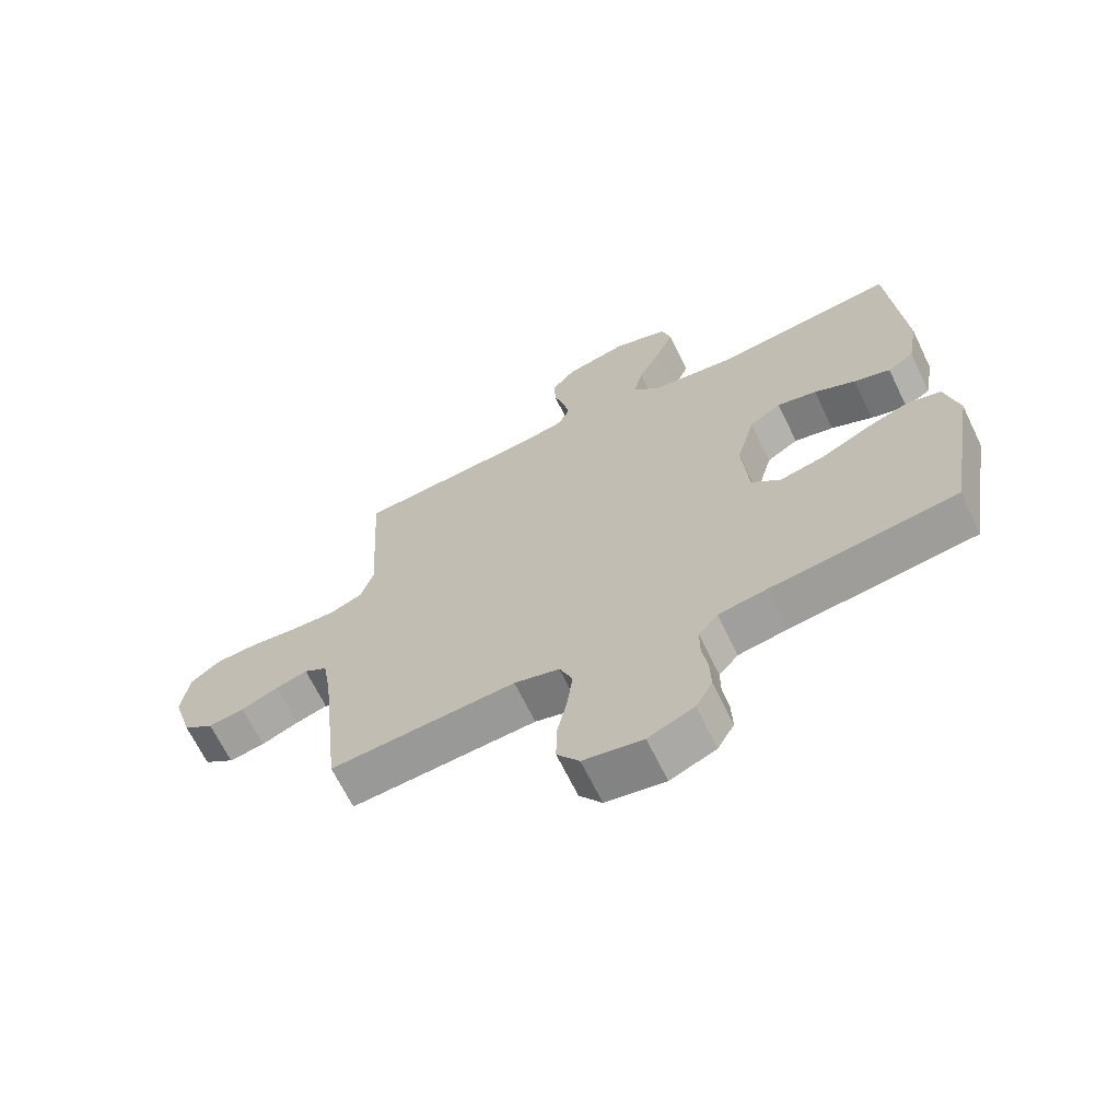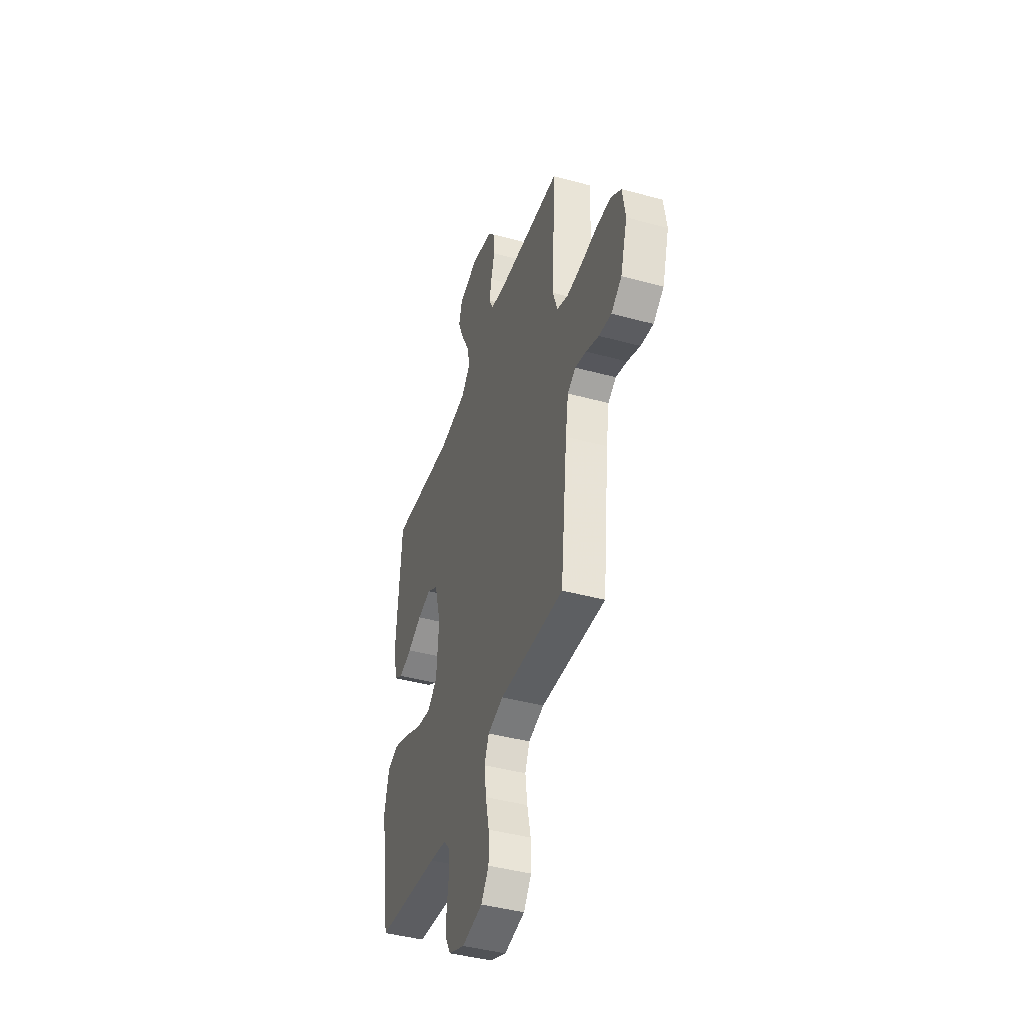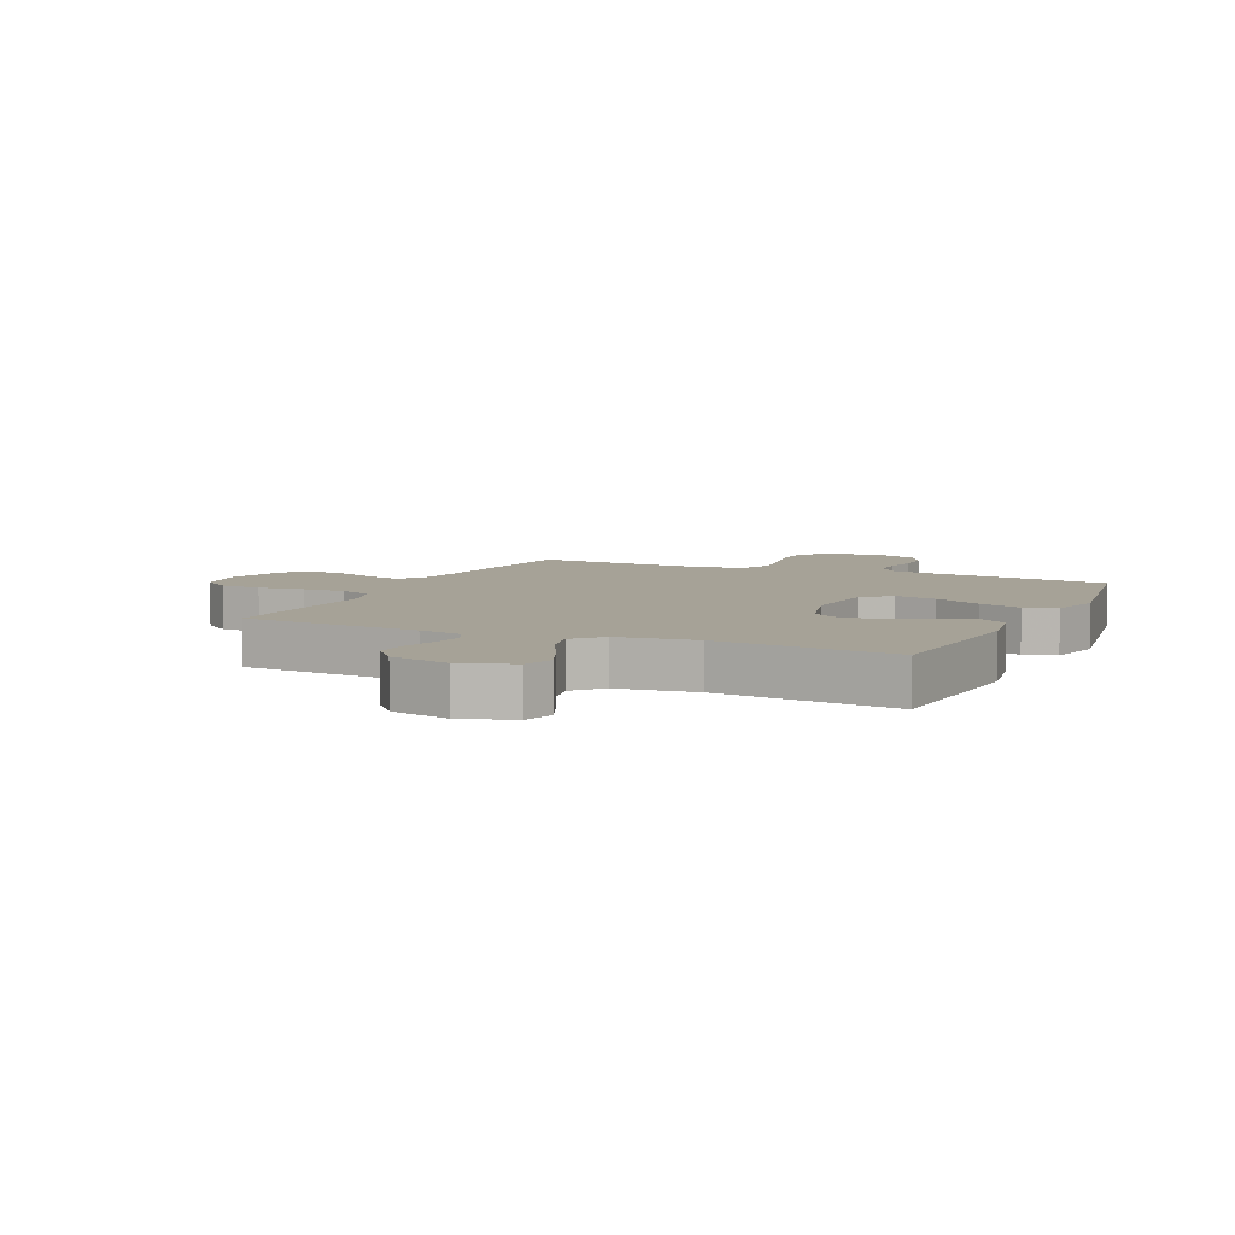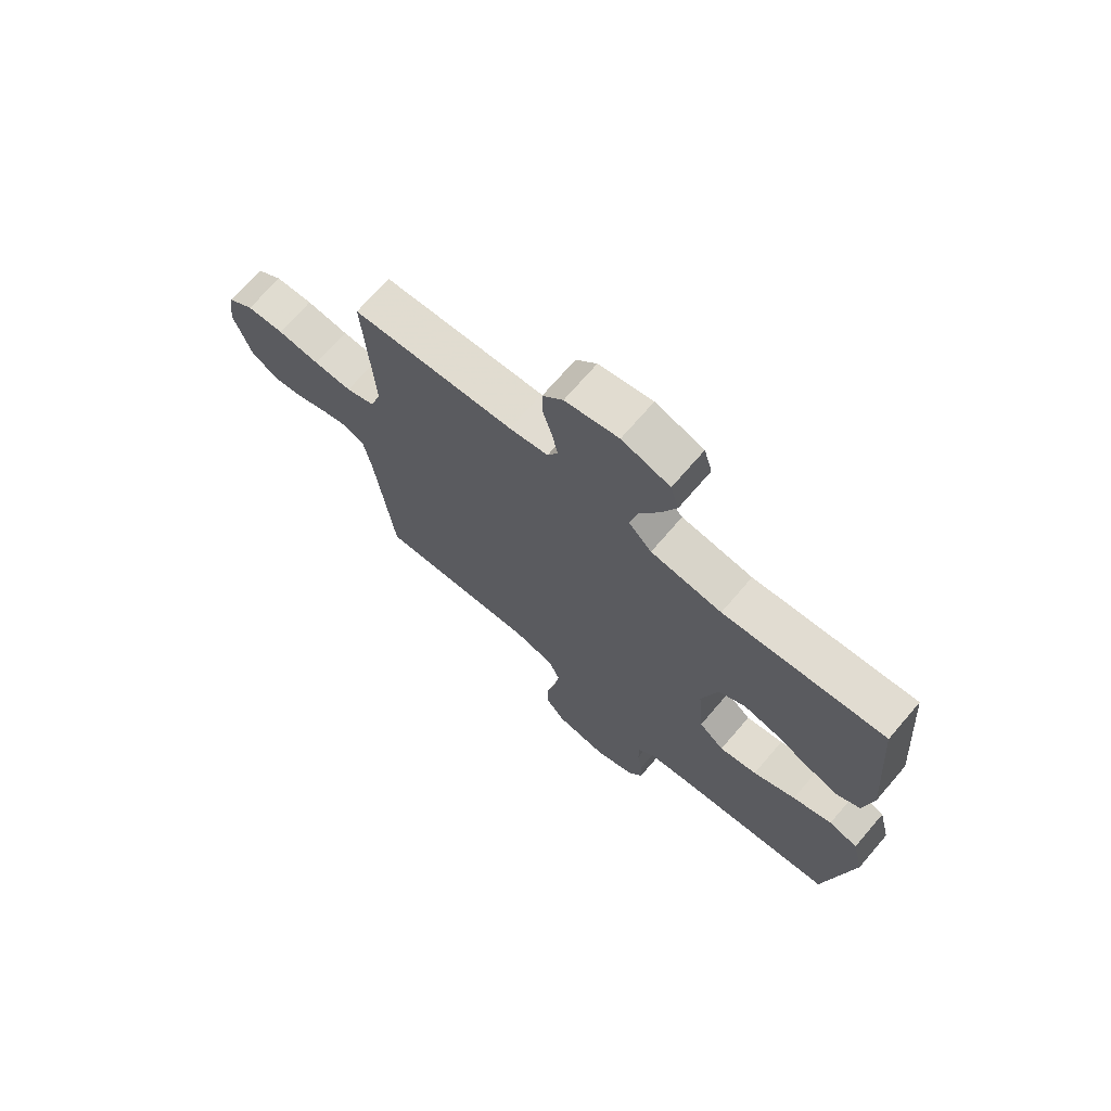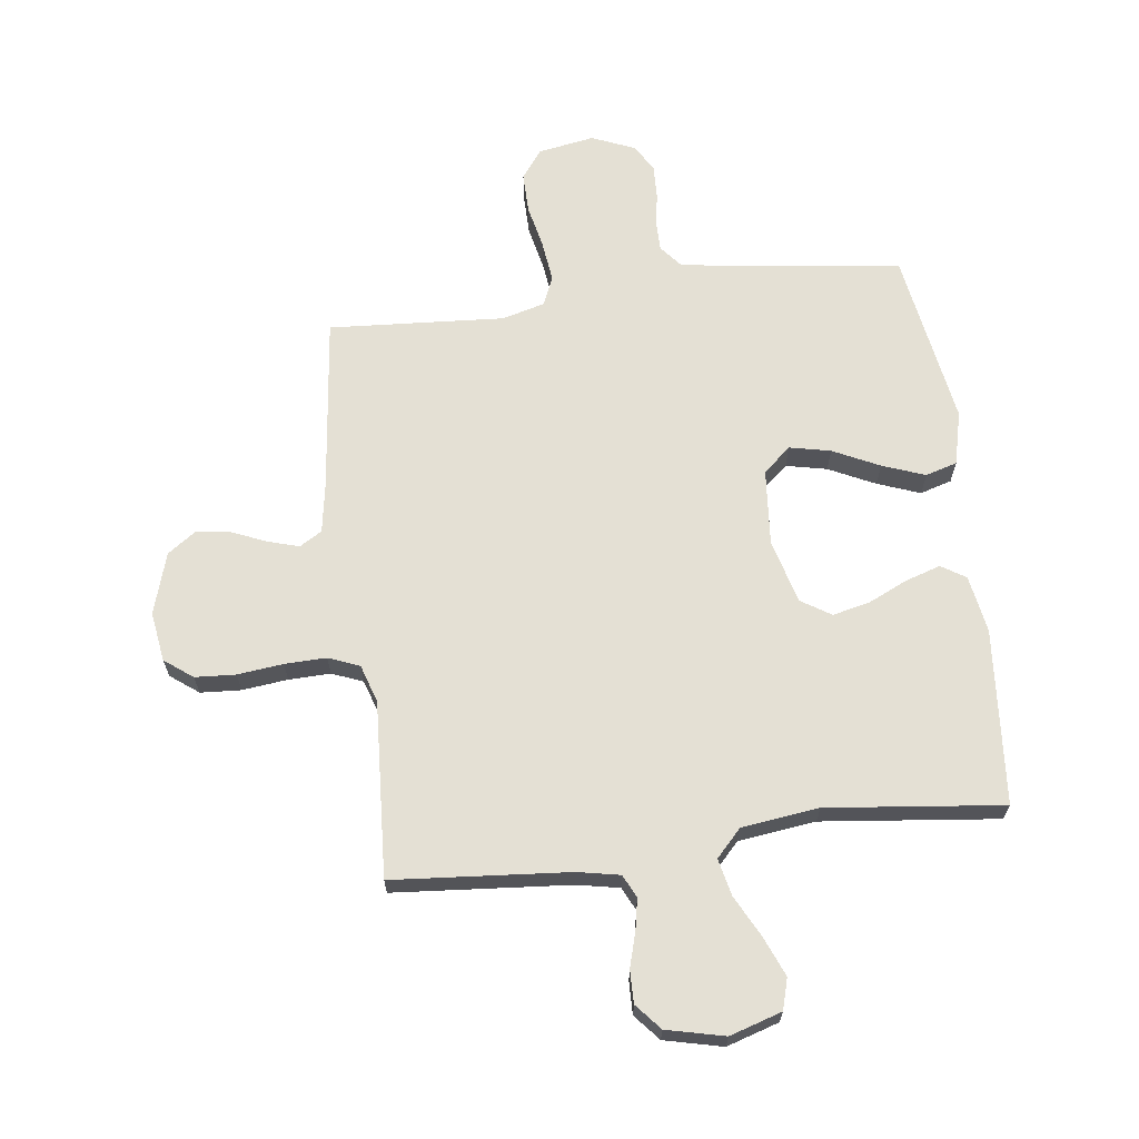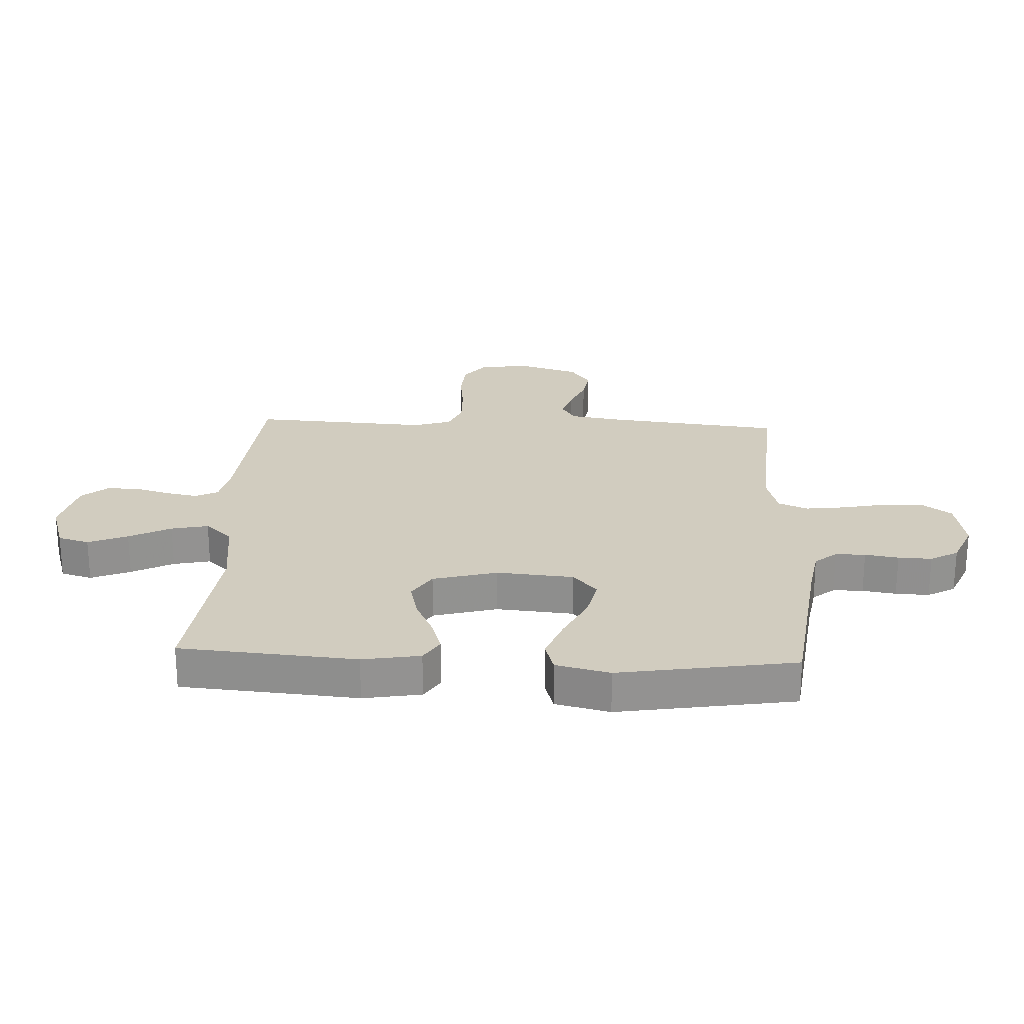
<metadata>
{"format":"obj","ext":"obj","renderer":"f3d","projection":"perspective","resolution":1024,"background":"white","views":[{"elev":-66.9,"azim":25.9,"up":"+Z"},{"elev":-43.0,"azim":-107.9,"up":"+Z"},{"elev":6.5,"azim":24.4,"up":"+Y"},{"elev":71.0,"azim":40.7,"up":"+Z"},{"elev":66.1,"azim":-7.1,"up":"+Y"},{"elev":23.9,"azim":92.8,"up":"+Y"}]}
</metadata>
<code>
v -0.5 0.07 -0.5
v -0.533 0.07 -0.2
v -0.547 0.07 -0.114
v -0.585 0.07 -0.091
v -0.637 0.07 -0.106
v -0.697 0.07 -0.131
v -0.755 0.07 -0.14
v -0.804 0.07 -0.105
v -0.836 0.07 0
v -0.823 0.07 0.085
v -0.775 0.07 0.121
v -0.706 0.07 0.125
v -0.628 0.07 0.116
v -0.557 0.07 0.114
v -0.504 0.07 0.135
v -0.483 0.07 0.2
v -0.5 0.07 0.5
v -0.2 0.07 0.524
v -0.128 0.07 0.538
v -0.109 0.07 0.577
v -0.119 0.07 0.63
v -0.136 0.07 0.689
v -0.137 0.07 0.745
v -0.099 0.07 0.789
v 0 0.07 0.812
v 0.089 0.07 0.784
v 0.104 0.07 0.731
v 0.076 0.07 0.664
v 0.039 0.07 0.593
v 0.025 0.07 0.53
v 0.068 0.07 0.484
v 0.2 0.07 0.467
v 0.5 0.07 0.5
v 0.524 0.07 0.2
v 0.507 0.07 0.102
v 0.465 0.07 0.076
v 0.406 0.07 0.095
v 0.339 0.07 0.126
v 0.275 0.07 0.141
v 0.224 0.07 0.109
v 0.194 0.07 0
v 0.205 0.07 -0.131
v 0.252 0.07 -0.172
v 0.322 0.07 -0.157
v 0.401 0.07 -0.119
v 0.474 0.07 -0.092
v 0.528 0.07 -0.108
v 0.55 0.07 -0.2
v 0.5 0.07 -0.5
v 0.2 0.07 -0.537
v 0.121 0.07 -0.55
v 0.09 0.07 -0.587
v 0.09 0.07 -0.638
v 0.099 0.07 -0.695
v 0.101 0.07 -0.752
v 0.074 0.07 -0.799
v 0 0.07 -0.83
v -0.096 0.07 -0.813
v -0.132 0.07 -0.764
v -0.131 0.07 -0.695
v -0.115 0.07 -0.621
v -0.106 0.07 -0.551
v -0.127 0.07 -0.501
v -0.2 0.07 -0.481
v -0.5 0 -0.5
v -0.533 0 -0.2
v -0.547 0 -0.114
v -0.585 0 -0.091
v -0.637 0 -0.106
v -0.697 0 -0.131
v -0.755 0 -0.14
v -0.804 0 -0.105
v -0.836 0 0
v -0.823 0 0.085
v -0.775 0 0.121
v -0.706 0 0.125
v -0.628 0 0.116
v -0.557 0 0.114
v -0.504 0 0.135
v -0.483 0 0.2
v -0.5 0 0.5
v -0.2 0 0.524
v -0.128 0 0.538
v -0.109 0 0.577
v -0.119 0 0.63
v -0.136 0 0.689
v -0.137 0 0.745
v -0.099 0 0.789
v 0 0 0.812
v 0.089 0 0.784
v 0.104 0 0.731
v 0.076 0 0.664
v 0.039 0 0.593
v 0.025 0 0.53
v 0.068 0 0.484
v 0.2 0 0.467
v 0.5 0 0.5
v 0.524 0 0.2
v 0.507 0 0.102
v 0.465 0 0.076
v 0.406 0 0.095
v 0.339 0 0.126
v 0.275 0 0.141
v 0.224 0 0.109
v 0.194 0 0
v 0.205 0 -0.131
v 0.252 0 -0.172
v 0.322 0 -0.157
v 0.401 0 -0.119
v 0.474 0 -0.092
v 0.528 0 -0.108
v 0.55 0 -0.2
v 0.5 0 -0.5
v 0.2 0 -0.537
v 0.121 0 -0.55
v 0.09 0 -0.587
v 0.09 0 -0.638
v 0.099 0 -0.695
v 0.101 0 -0.752
v 0.074 0 -0.799
v 0 0 -0.83
v -0.096 0 -0.813
v -0.132 0 -0.764
v -0.131 0 -0.695
v -0.115 0 -0.621
v -0.106 0 -0.551
v -0.127 0 -0.501
v -0.2 0 -0.481
f 58 59 60 61
f 58 61 62
f 57 58 62
f 56 57 62
f 53 54 55 56
f 52 53 56 62
f 51 52 62 63
f 47 48 49 50
f 44 45 46 47
f 44 47 50 51
f 35 36 37 38
f 35 38 39
f 32 33 34 35
f 31 32 35 39
f 30 31 39 40
f 26 27 28 29
f 24 25 26 29
f 24 29 30
f 21 22 23 24
f 20 21 24 30
f 19 20 30 40
f 16 17 18
f 15 16 18 19
f 10 11 12 13
f 10 13 14
f 9 10 14
f 8 9 14 15
f 5 6 7 8
f 4 5 8 15
f 64 1 2
f 64 2 3
f 63 64 3
f 43 44 51 63
f 42 43 63 3
f 41 42 3 4
f 19 40 41
f 4 15 19 41
f 125 124 123 122
f 126 125 122
f 126 122 121
f 126 121 120
f 120 119 118 117
f 126 120 117 116
f 127 126 116 115
f 114 113 112 111
f 111 110 109 108
f 115 114 111 108
f 102 101 100 99
f 103 102 99
f 99 98 97 96
f 103 99 96 95
f 104 103 95 94
f 93 92 91 90
f 93 90 89 88
f 94 93 88
f 88 87 86 85
f 94 88 85 84
f 104 94 84 83
f 82 81 80
f 83 82 80 79
f 77 76 75 74
f 78 77 74
f 78 74 73
f 79 78 73 72
f 72 71 70 69
f 79 72 69 68
f 66 65 128
f 67 66 128
f 67 128 127
f 127 115 108 107
f 67 127 107 106
f 68 67 106 105
f 105 104 83
f 105 83 79 68
f 1 65 66 2
f 2 66 67 3
f 3 67 68 4
f 4 68 69 5
f 5 69 70 6
f 6 70 71 7
f 7 71 72 8
f 8 72 73 9
f 9 73 74 10
f 10 74 75 11
f 11 75 76 12
f 12 76 77 13
f 13 77 78 14
f 14 78 79 15
f 15 79 80 16
f 16 80 81 17
f 17 81 82 18
f 18 82 83 19
f 19 83 84 20
f 20 84 85 21
f 21 85 86 22
f 22 86 87 23
f 23 87 88 24
f 24 88 89 25
f 25 89 90 26
f 26 90 91 27
f 27 91 92 28
f 28 92 93 29
f 29 93 94 30
f 30 94 95 31
f 31 95 96 32
f 32 96 97 33
f 33 97 98 34
f 34 98 99 35
f 35 99 100 36
f 36 100 101 37
f 37 101 102 38
f 38 102 103 39
f 39 103 104 40
f 40 104 105 41
f 41 105 106 42
f 42 106 107 43
f 43 107 108 44
f 44 108 109 45
f 45 109 110 46
f 46 110 111 47
f 47 111 112 48
f 48 112 113 49
f 49 113 114 50
f 50 114 115 51
f 51 115 116 52
f 52 116 117 53
f 53 117 118 54
f 54 118 119 55
f 55 119 120 56
f 56 120 121 57
f 57 121 122 58
f 58 122 123 59
f 59 123 124 60
f 60 124 125 61
f 61 125 126 62
f 62 126 127 63
f 63 127 128 64
f 64 128 65 1

</code>
